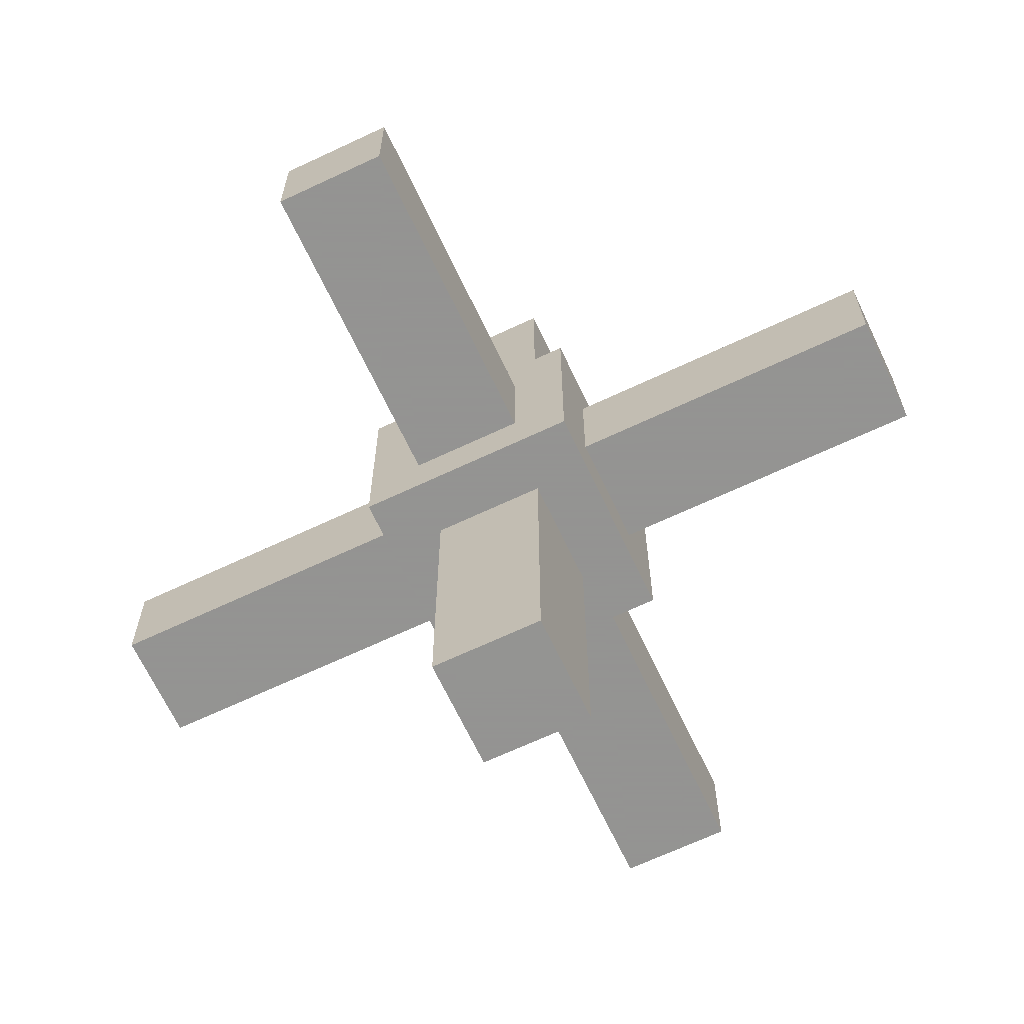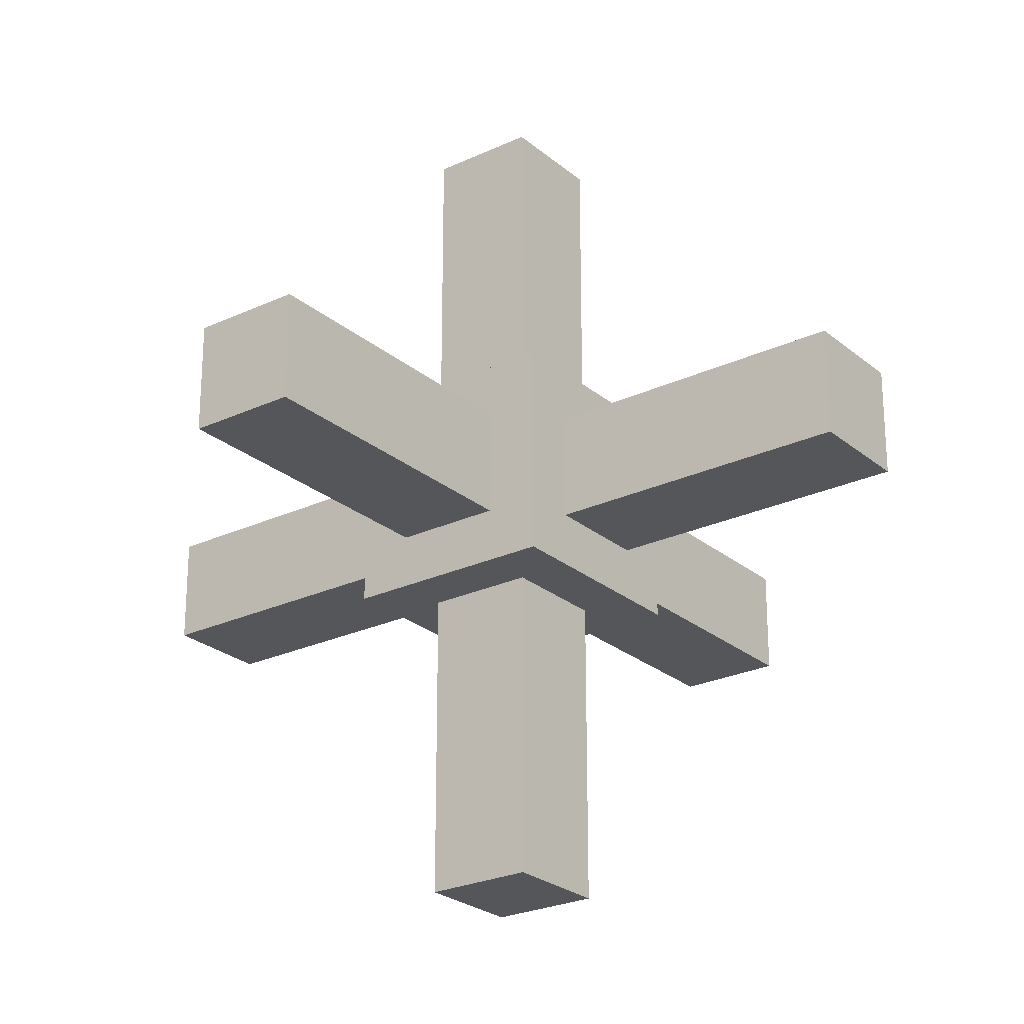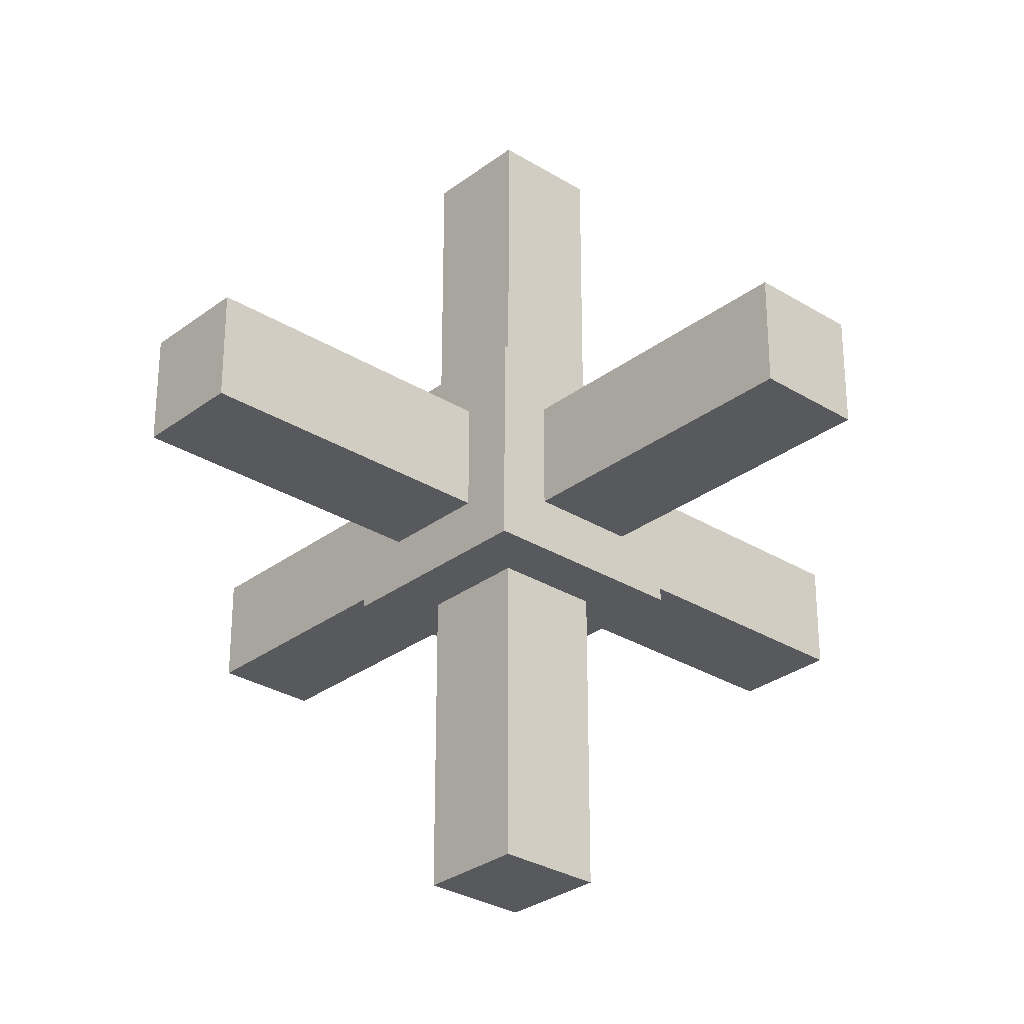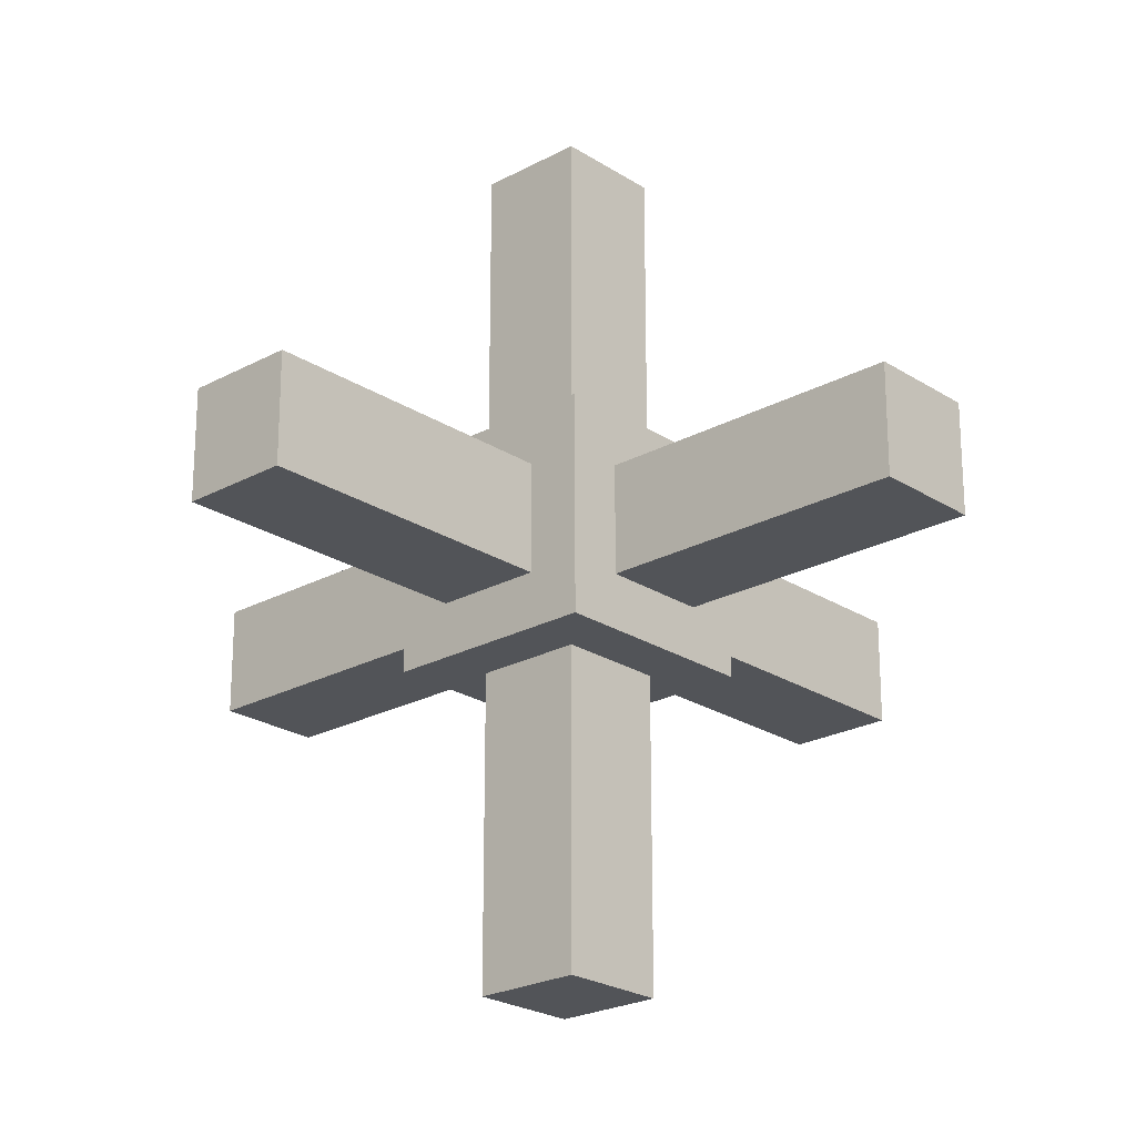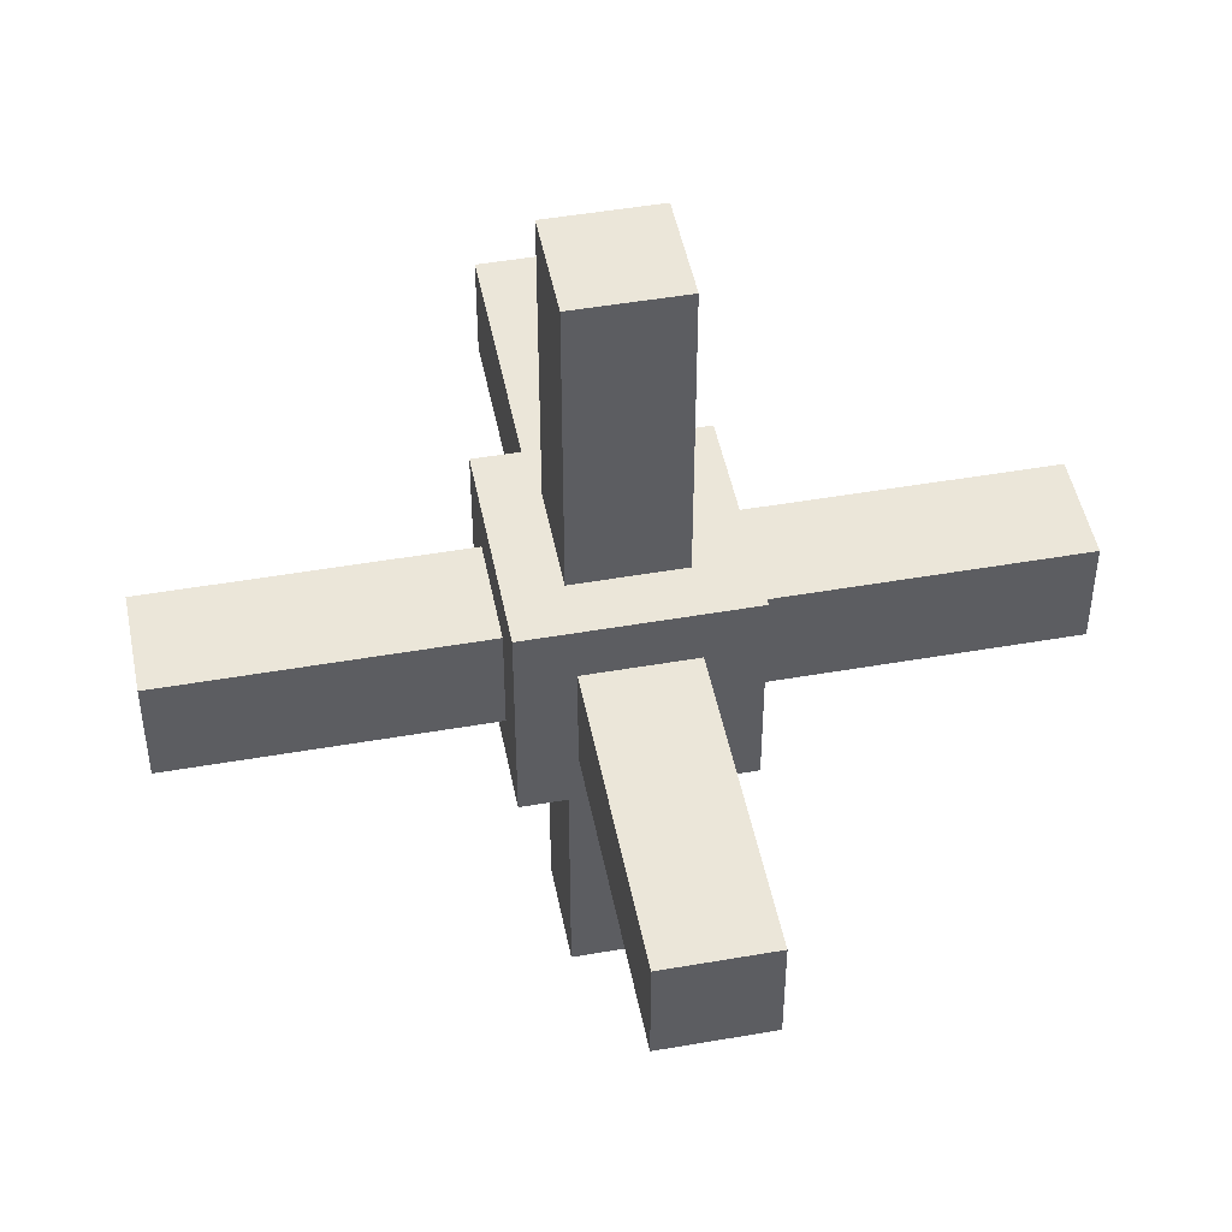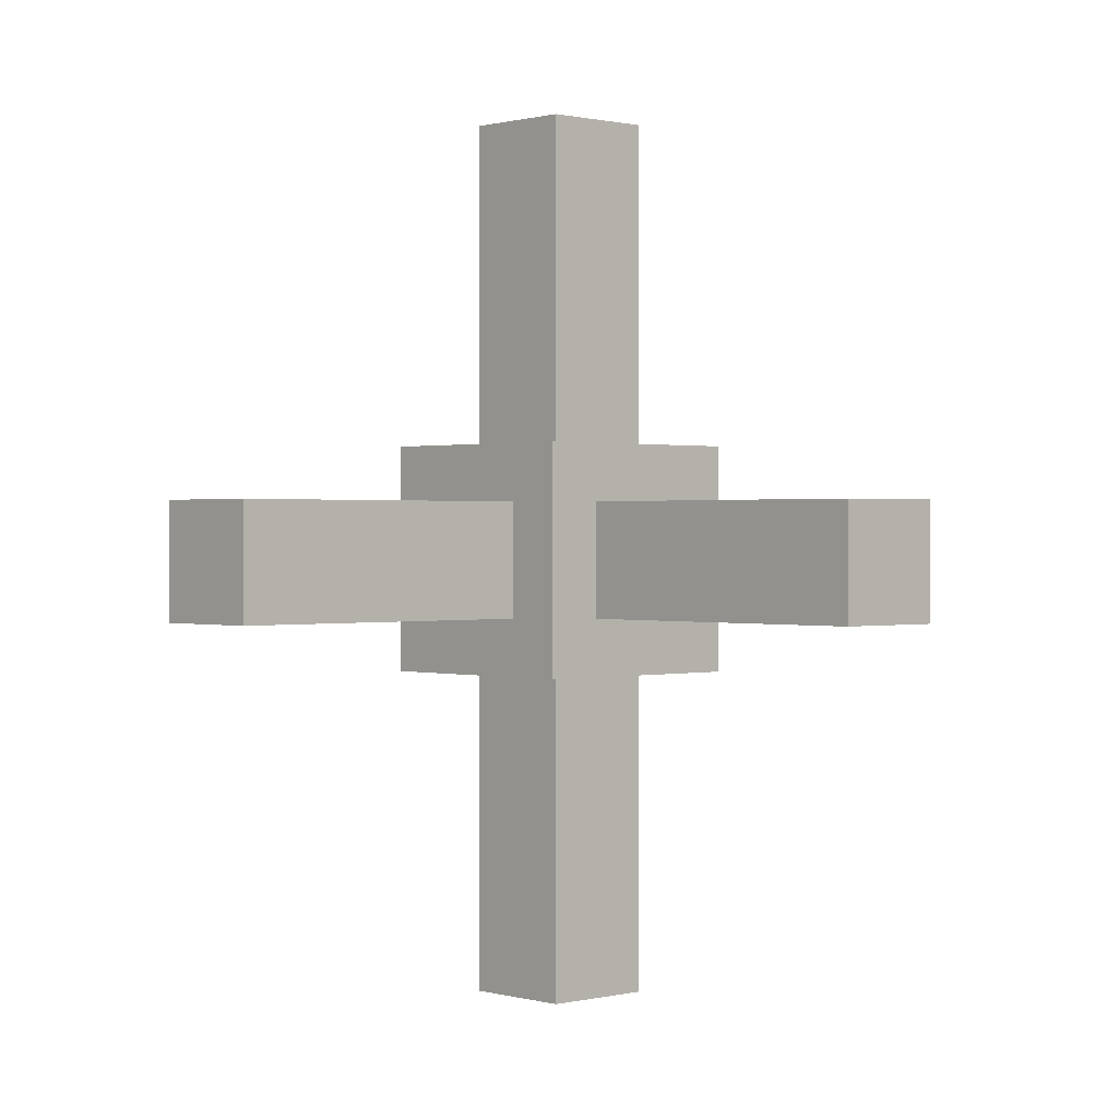
<metadata>
{"format":"obj","ext":"obj","renderer":"f3d","projection":"perspective","resolution":1024,"background":"white","views":[{"elev":-66.9,"azim":115.3,"up":"+Y"},{"elev":-25.1,"azim":127.1,"up":"+Y"},{"elev":-29.7,"azim":137.8,"up":"+Y"},{"elev":-23.2,"azim":132.6,"up":"+Z"},{"elev":47.9,"azim":78.9,"up":"+Y"},{"elev":0.5,"azim":-132.9,"up":"+Y"}]}
</metadata>
<code>
o PipeFront
v 0.385 0.95 0.05
v 0.095 0.95 0.05
v 0.095 0.95 -0.05
v 0.385 0.95 -0.05
v 0.385 1.05 0.05
v 0.095 1.05 0.05
v 0.095 1.05 -0.05
v 0.385 1.05 -0.05
f 6 2 1
f 7 3 2
f 8 4 3
f 5 1 4
f 2 3 4
f 7 6 5
f 5 6 1
f 6 7 2
f 7 8 3
f 8 5 4
f 1 2 4
f 8 7 5
o PipeBack
v -0.095 0.95 0.05
v -0.385 0.95 0.05
v -0.385 0.95 -0.05
v -0.095 0.95 -0.05
v -0.095 1.05 0.05
v -0.385 1.05 0.05
v -0.385 1.05 -0.05
v -0.095 1.05 -0.05
f 14 10 9
f 15 11 10
f 16 12 11
f 13 9 12
f 10 11 12
f 15 14 13
f 13 14 9
f 14 15 10
f 15 16 11
f 16 13 12
f 9 10 12
f 16 15 13
o PipeLeft
v -0.05 0.95 -0.095
v -0.05 0.95 -0.385
v 0.05 0.95 -0.385
v 0.05 0.95 -0.095
v -0.05 1.05 -0.095
v -0.05 1.05 -0.385
v 0.05 1.05 -0.385
v 0.05 1.05 -0.095
f 22 18 17
f 23 19 18
f 24 20 19
f 21 17 20
f 18 19 20
f 23 22 21
f 21 22 17
f 22 23 18
f 23 24 19
f 24 21 20
f 17 18 20
f 24 23 21
o PipeUp
v -0.05 1.095 0.05
v -0.05 1.095 -0.05
v 0.05 1.095 -0.05
v 0.05 1.095 0.05
v -0.05 1.385 0.05
v -0.05 1.385 -0.05
v 0.05 1.385 -0.05
v 0.05 1.385 0.05
v -0.05 1.095 0.05
v -0.05 1.095 -0.05
v 0.05 1.095 -0.05
v 0.05 1.095 0.05
v -0.05 1.385 0.05
v -0.05 1.385 -0.05
v 0.05 1.385 -0.05
v 0.05 1.385 0.05
f 25 26 30
f 26 27 31
f 27 28 32
f 28 25 29
f 28 27 26
f 29 30 31
f 38 34 33
f 39 35 34
f 40 36 35
f 37 33 36
f 34 35 36
f 39 38 37
f 29 25 30
f 30 26 31
f 31 27 32
f 32 28 29
f 25 28 26
f 32 29 31
f 37 38 33
f 38 39 34
f 39 40 35
f 40 37 36
f 33 34 36
f 40 39 37
o Center
v -0.1 0.9 0.1
v -0.1 0.9 -0.1
v 0.1 0.9 -0.1
v 0.1 0.9 0.1
v -0.1 1.1 0.1
v -0.1 1.1 -0.1
v 0.1 1.1 -0.1
v 0.1 1.1 0.1
f 46 42 41
f 47 43 42
f 48 44 43
f 45 41 44
f 42 43 44
f 47 46 45
f 45 46 41
f 46 47 42
f 47 48 43
f 48 45 44
f 41 42 44
f 48 47 45
o PipeDown
v -0.05 0.615 0.05
v -0.05 0.615 -0.05
v 0.05 0.615 -0.05
v 0.05 0.615 0.05
v -0.05 0.905 0.05
v -0.05 0.905 -0.05
v 0.05 0.905 -0.05
v 0.05 0.905 0.05
v -0.05 0.615 0.05
v -0.05 0.615 -0.05
v 0.05 0.615 -0.05
v 0.05 0.615 0.05
v -0.05 0.905 0.05
v -0.05 0.905 -0.05
v 0.05 0.905 -0.05
v 0.05 0.905 0.05
f 49 50 54
f 50 51 55
f 51 52 56
f 52 49 53
f 52 51 50
f 53 54 55
f 62 58 57
f 63 59 58
f 64 60 59
f 61 57 60
f 58 59 60
f 63 62 61
f 53 49 54
f 54 50 55
f 55 51 56
f 56 52 53
f 49 52 50
f 56 53 55
f 61 62 57
f 62 63 58
f 63 64 59
f 64 61 60
f 57 58 60
f 64 63 61
o PipeRight
v -0.05 0.95 0.385
v -0.05 0.95 0.095
v 0.05 0.95 0.095
v 0.05 0.95 0.385
v -0.05 1.05 0.385
v -0.05 1.05 0.095
v 0.05 1.05 0.095
v 0.05 1.05 0.385
f 70 66 65
f 71 67 66
f 72 68 67
f 69 65 68
f 66 67 68
f 71 70 69
f 69 70 65
f 70 71 66
f 71 72 67
f 72 69 68
f 65 66 68
f 72 71 69

</code>
